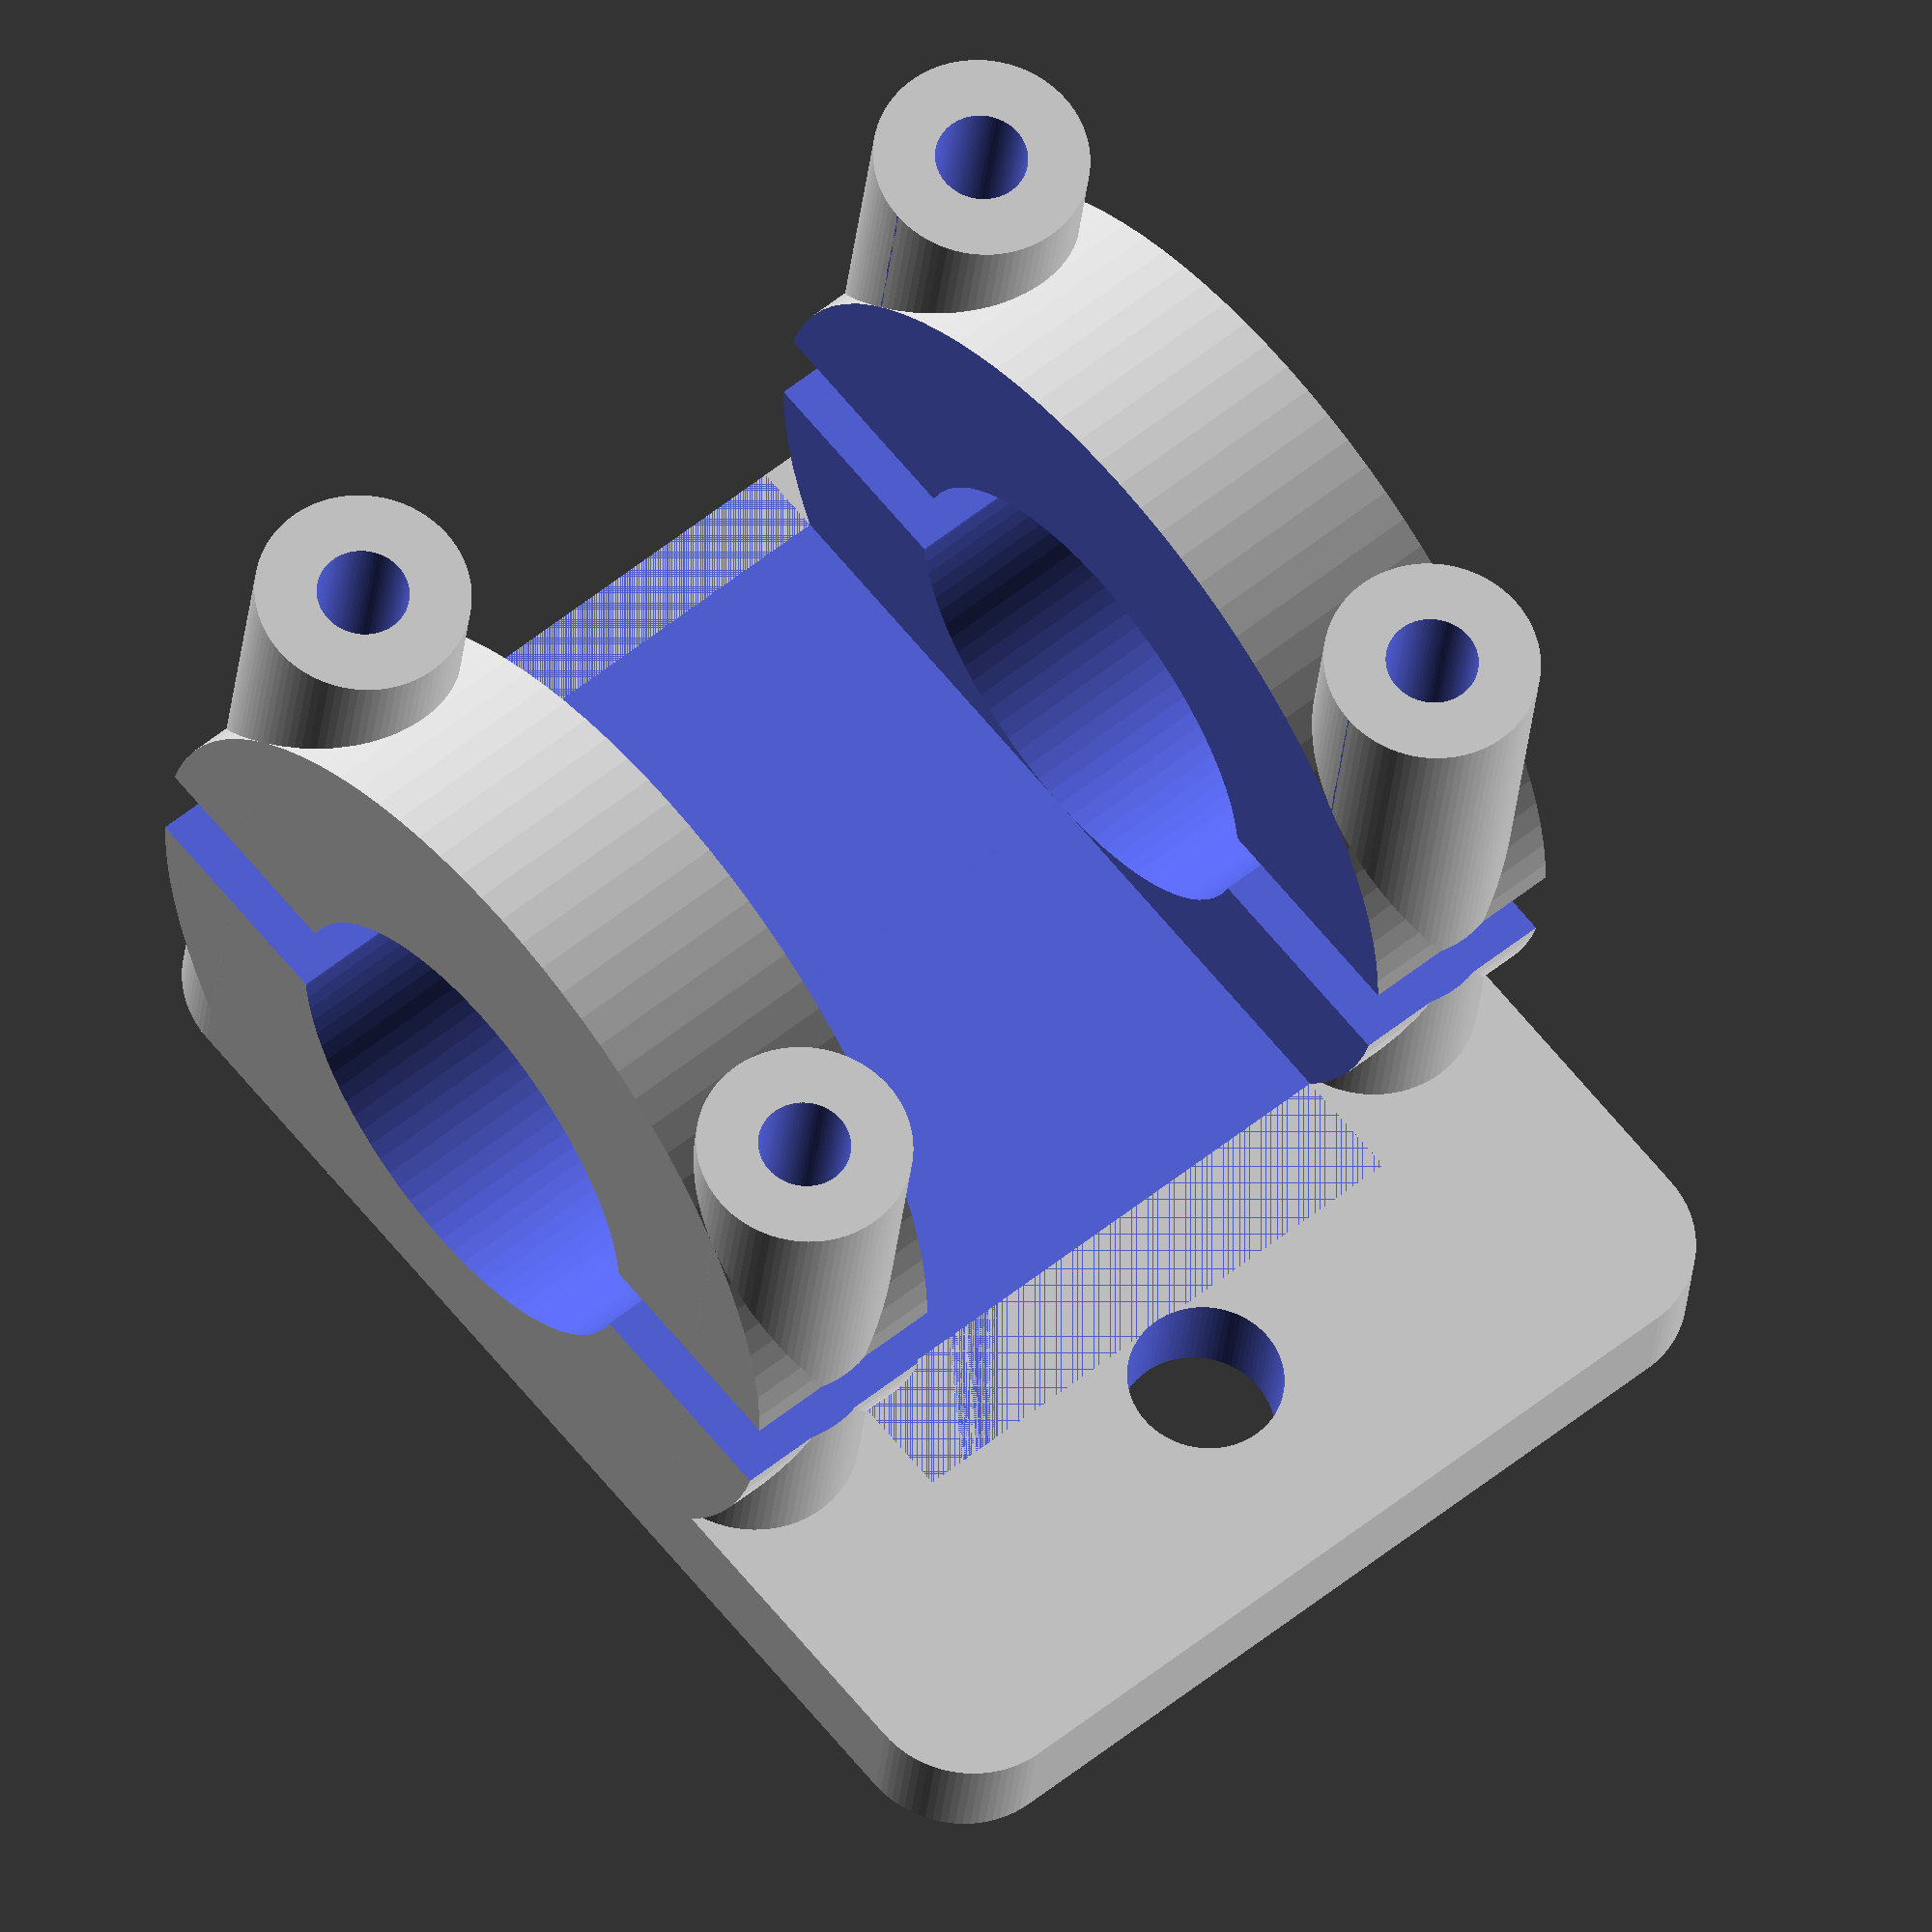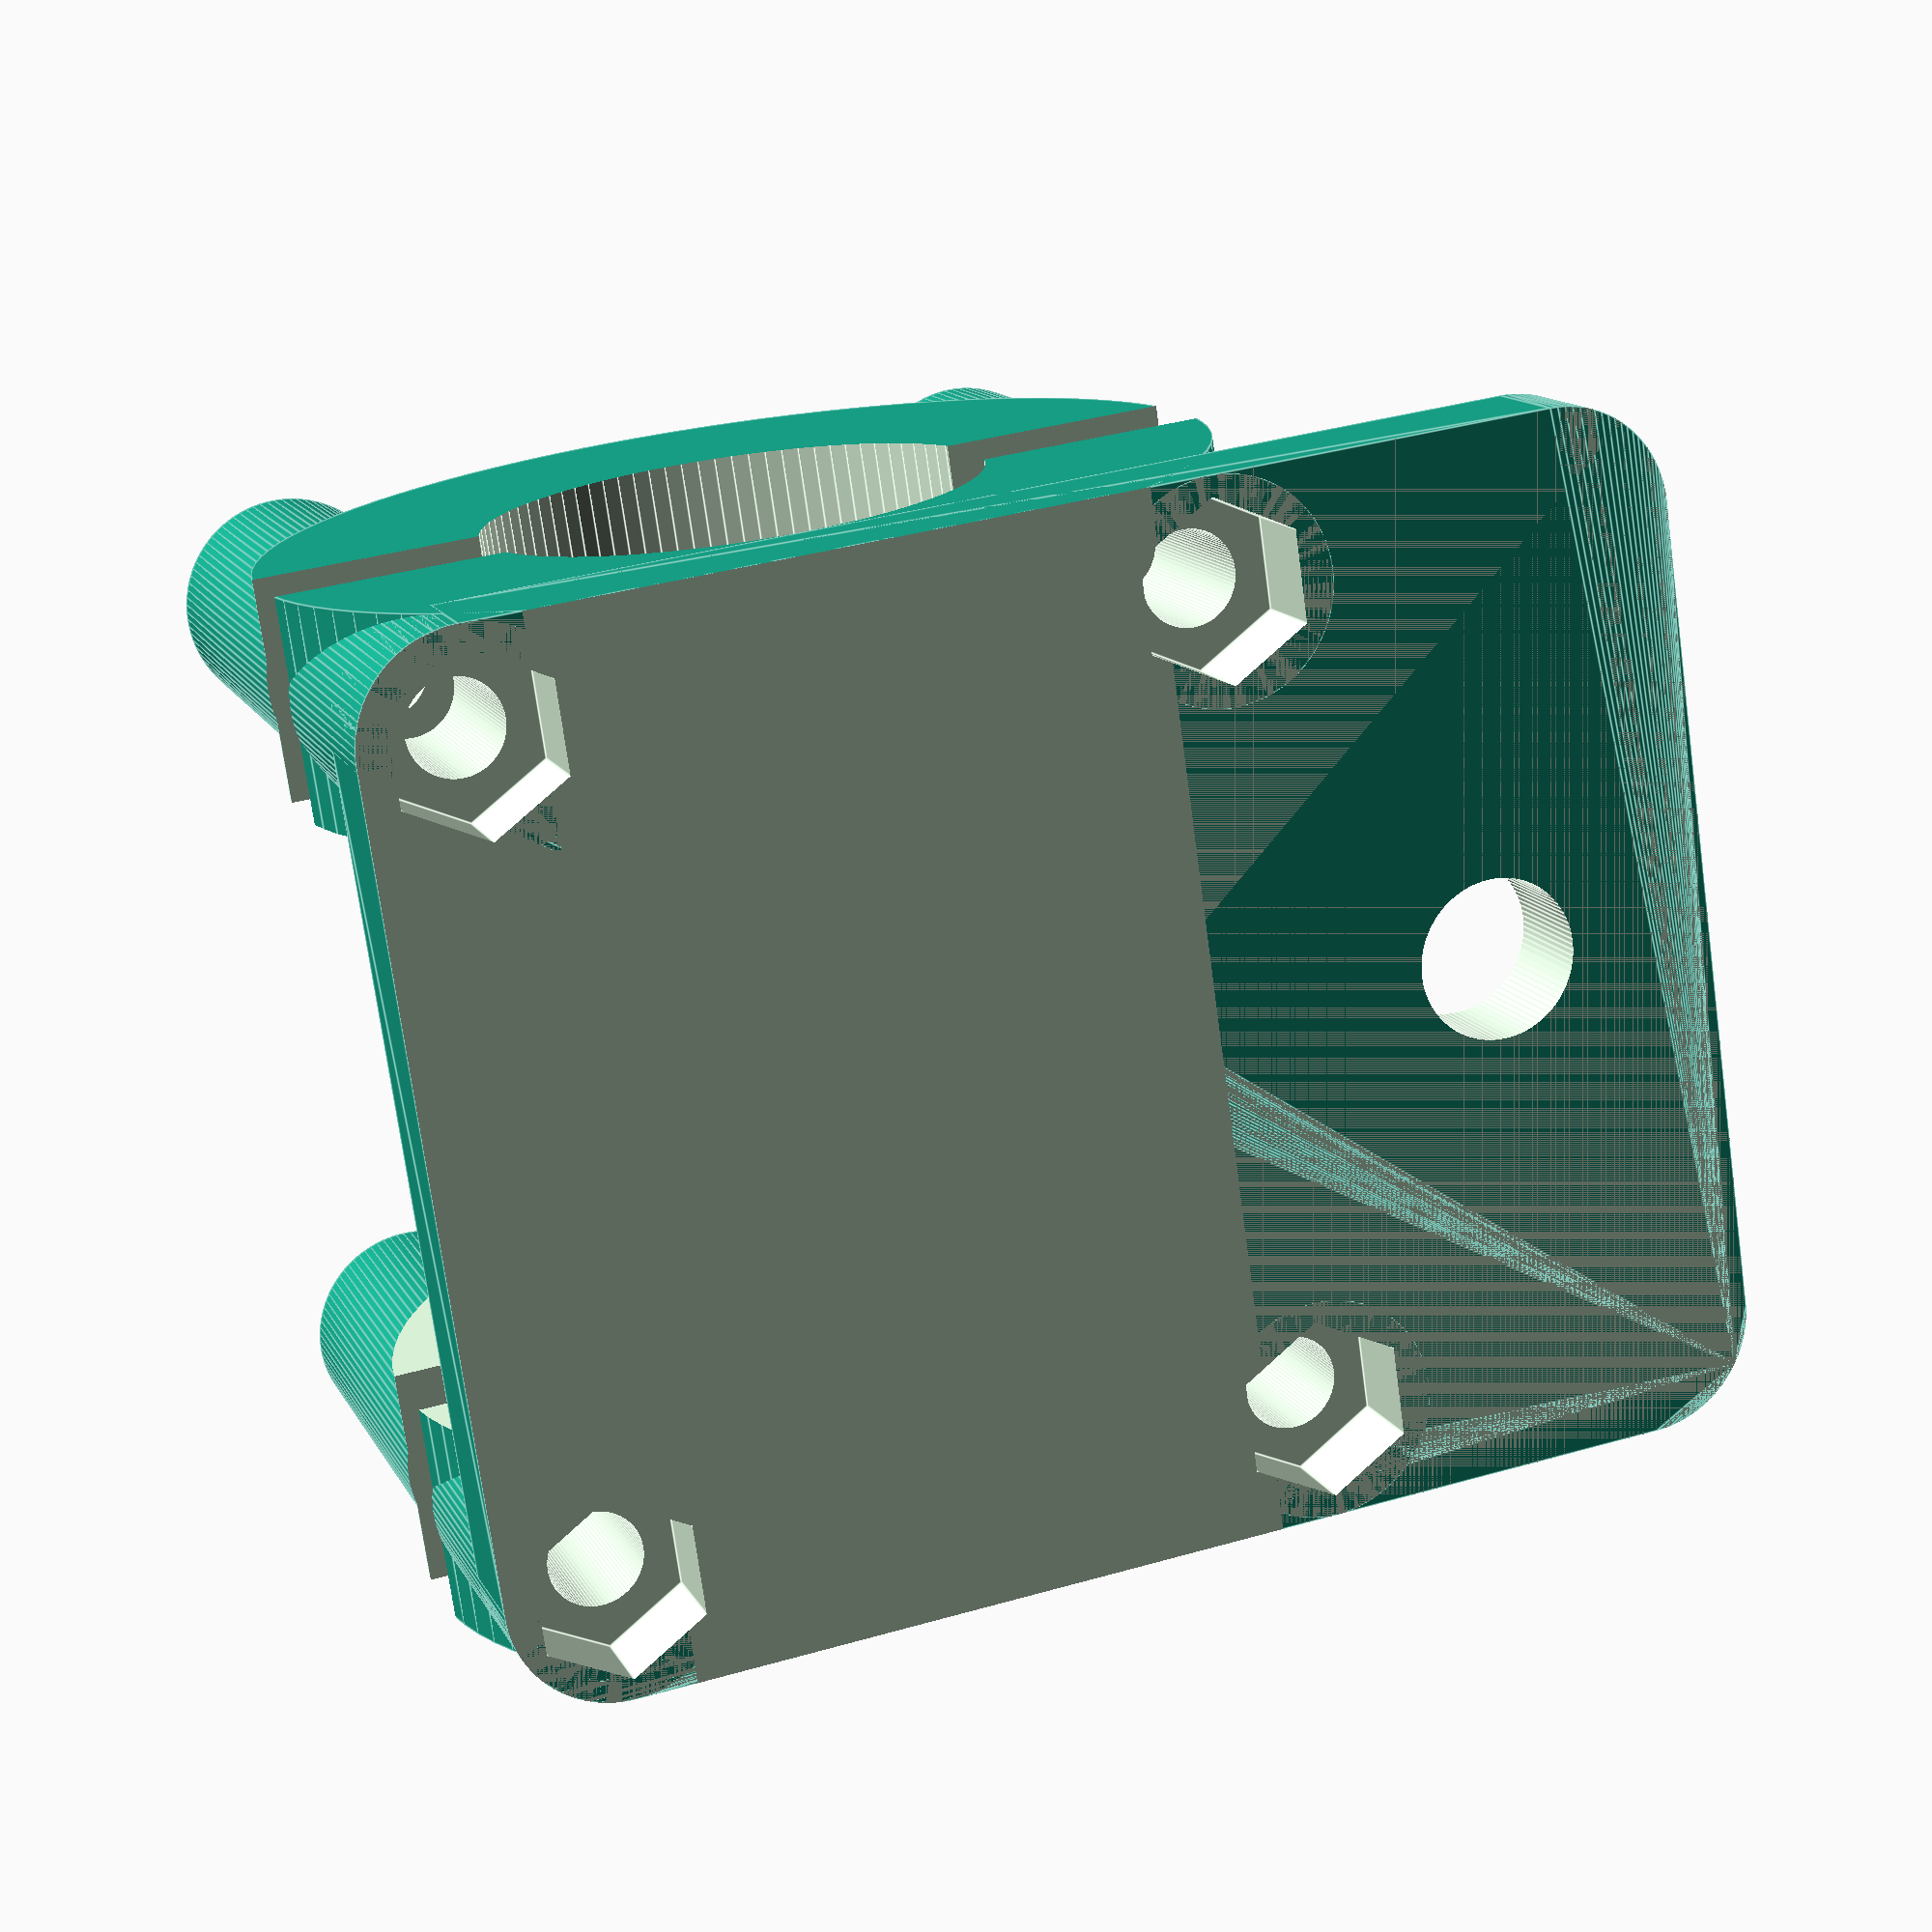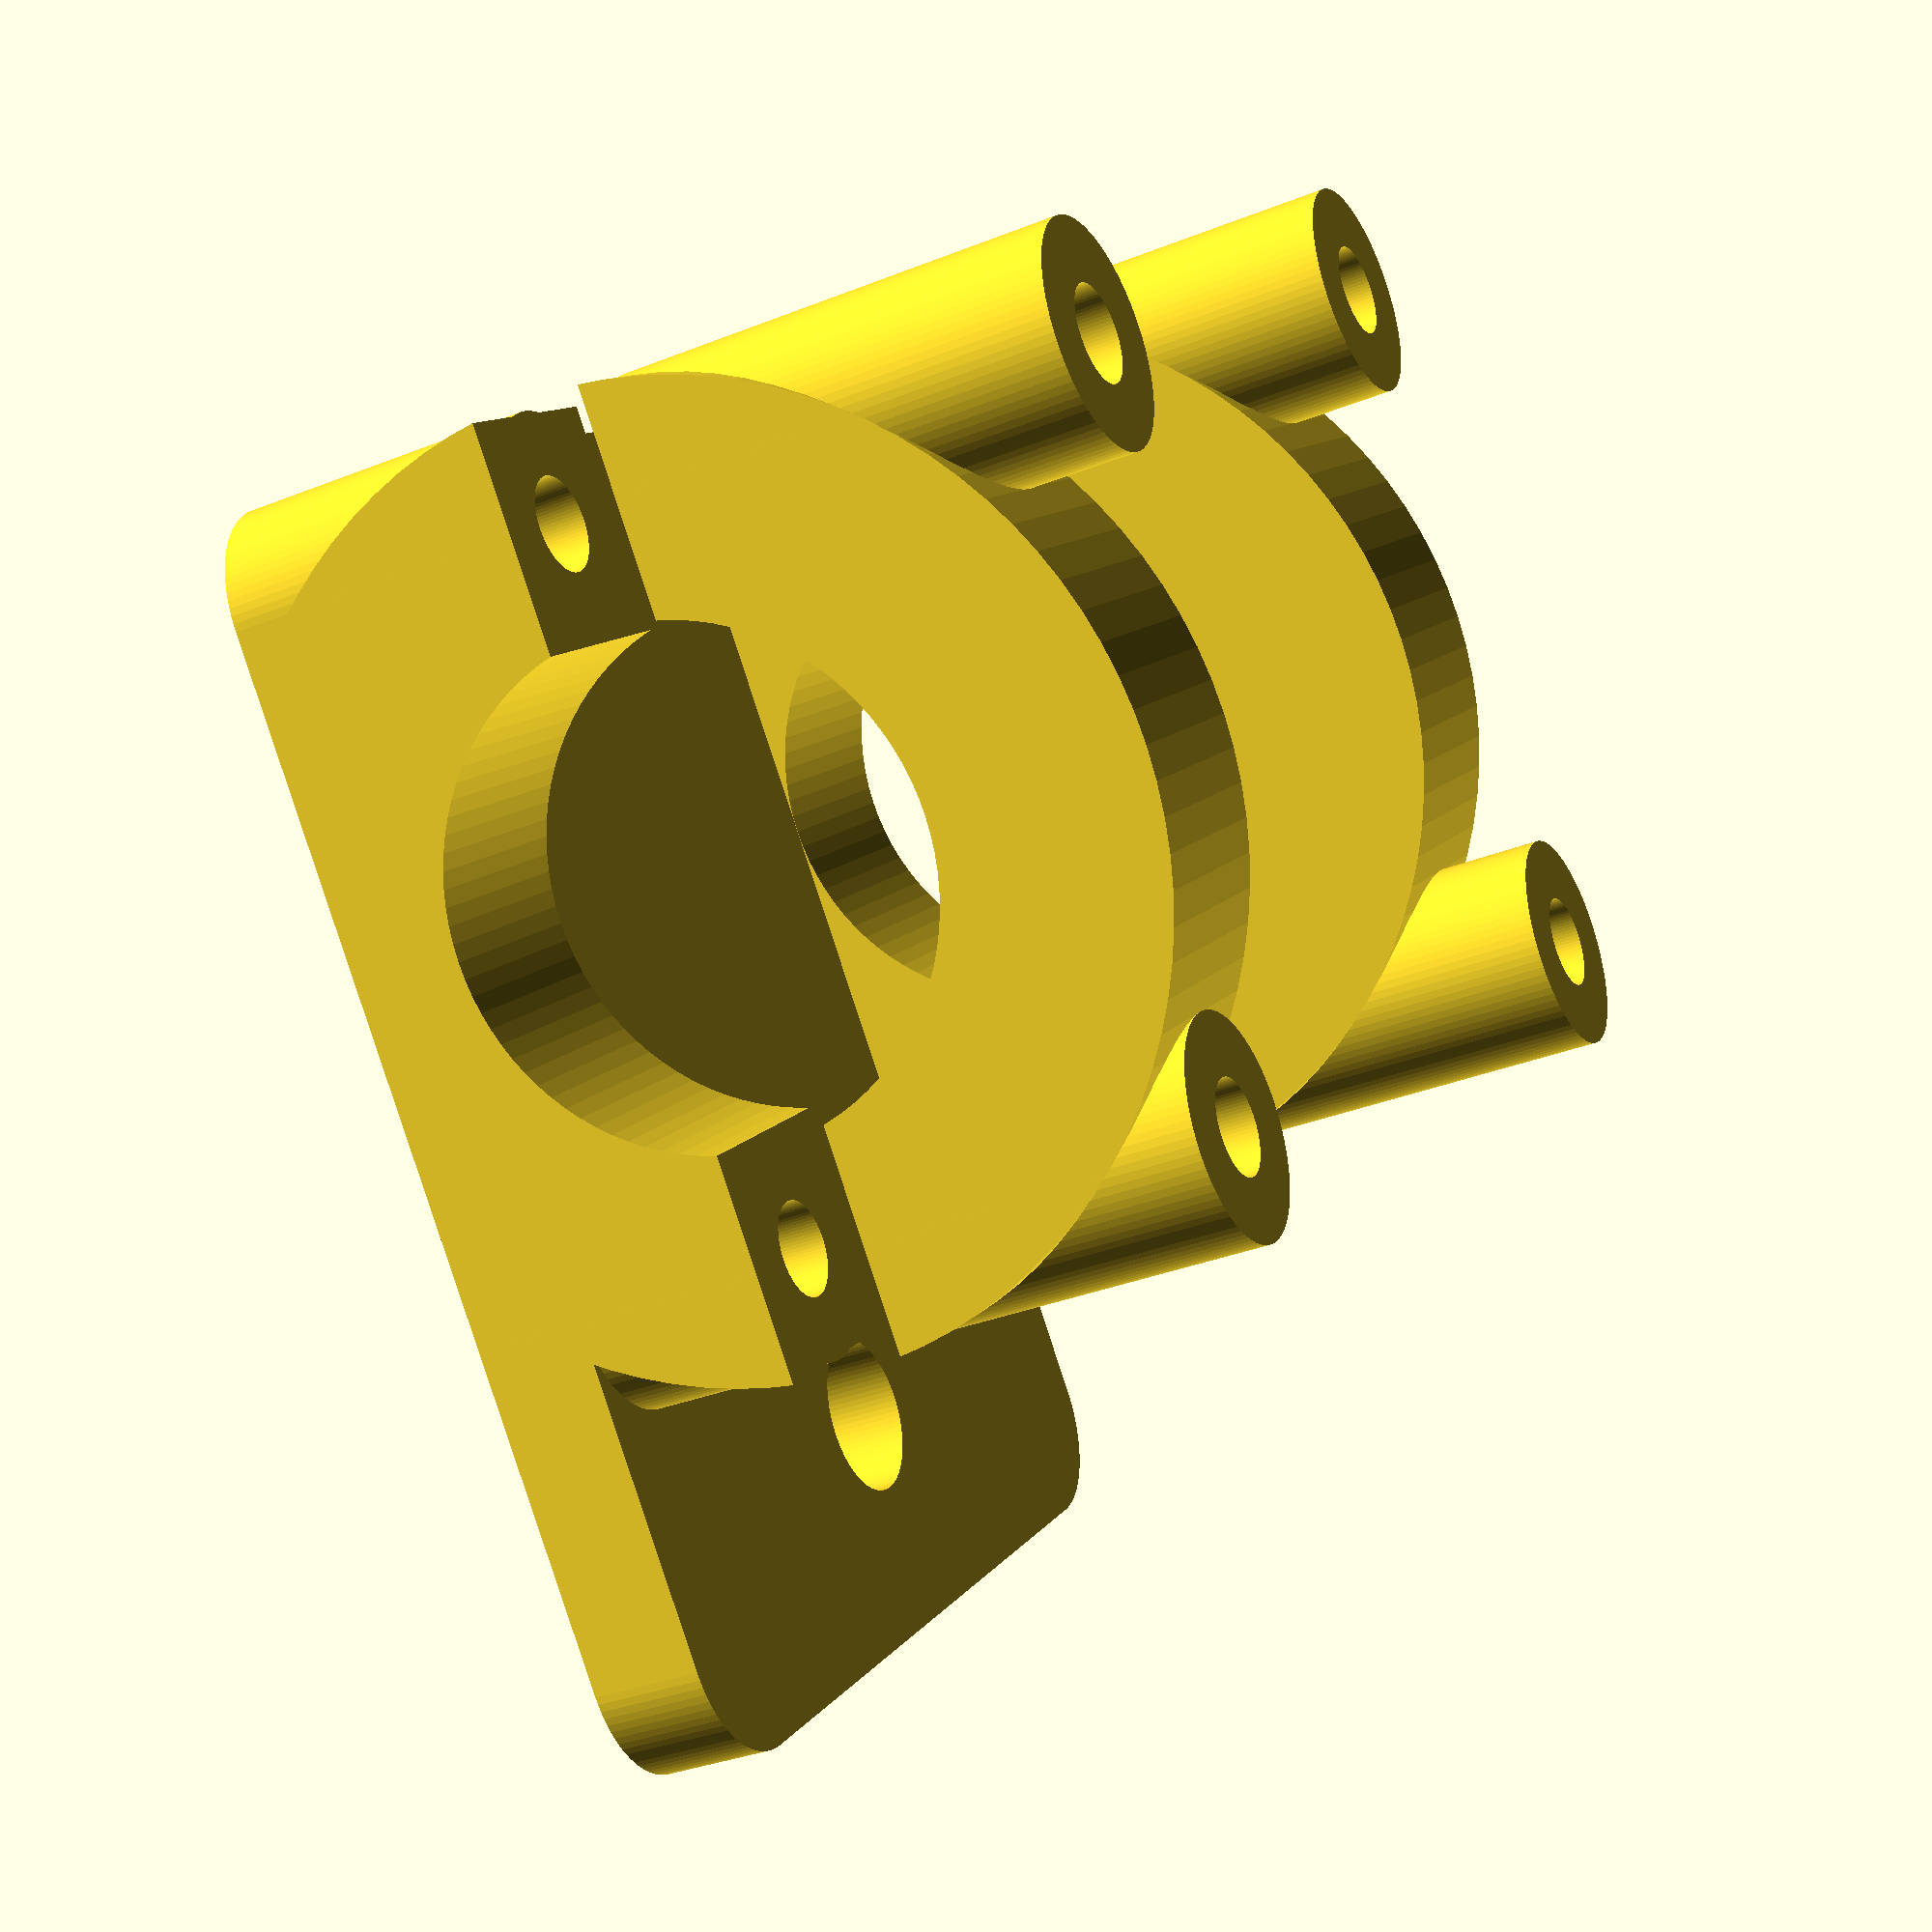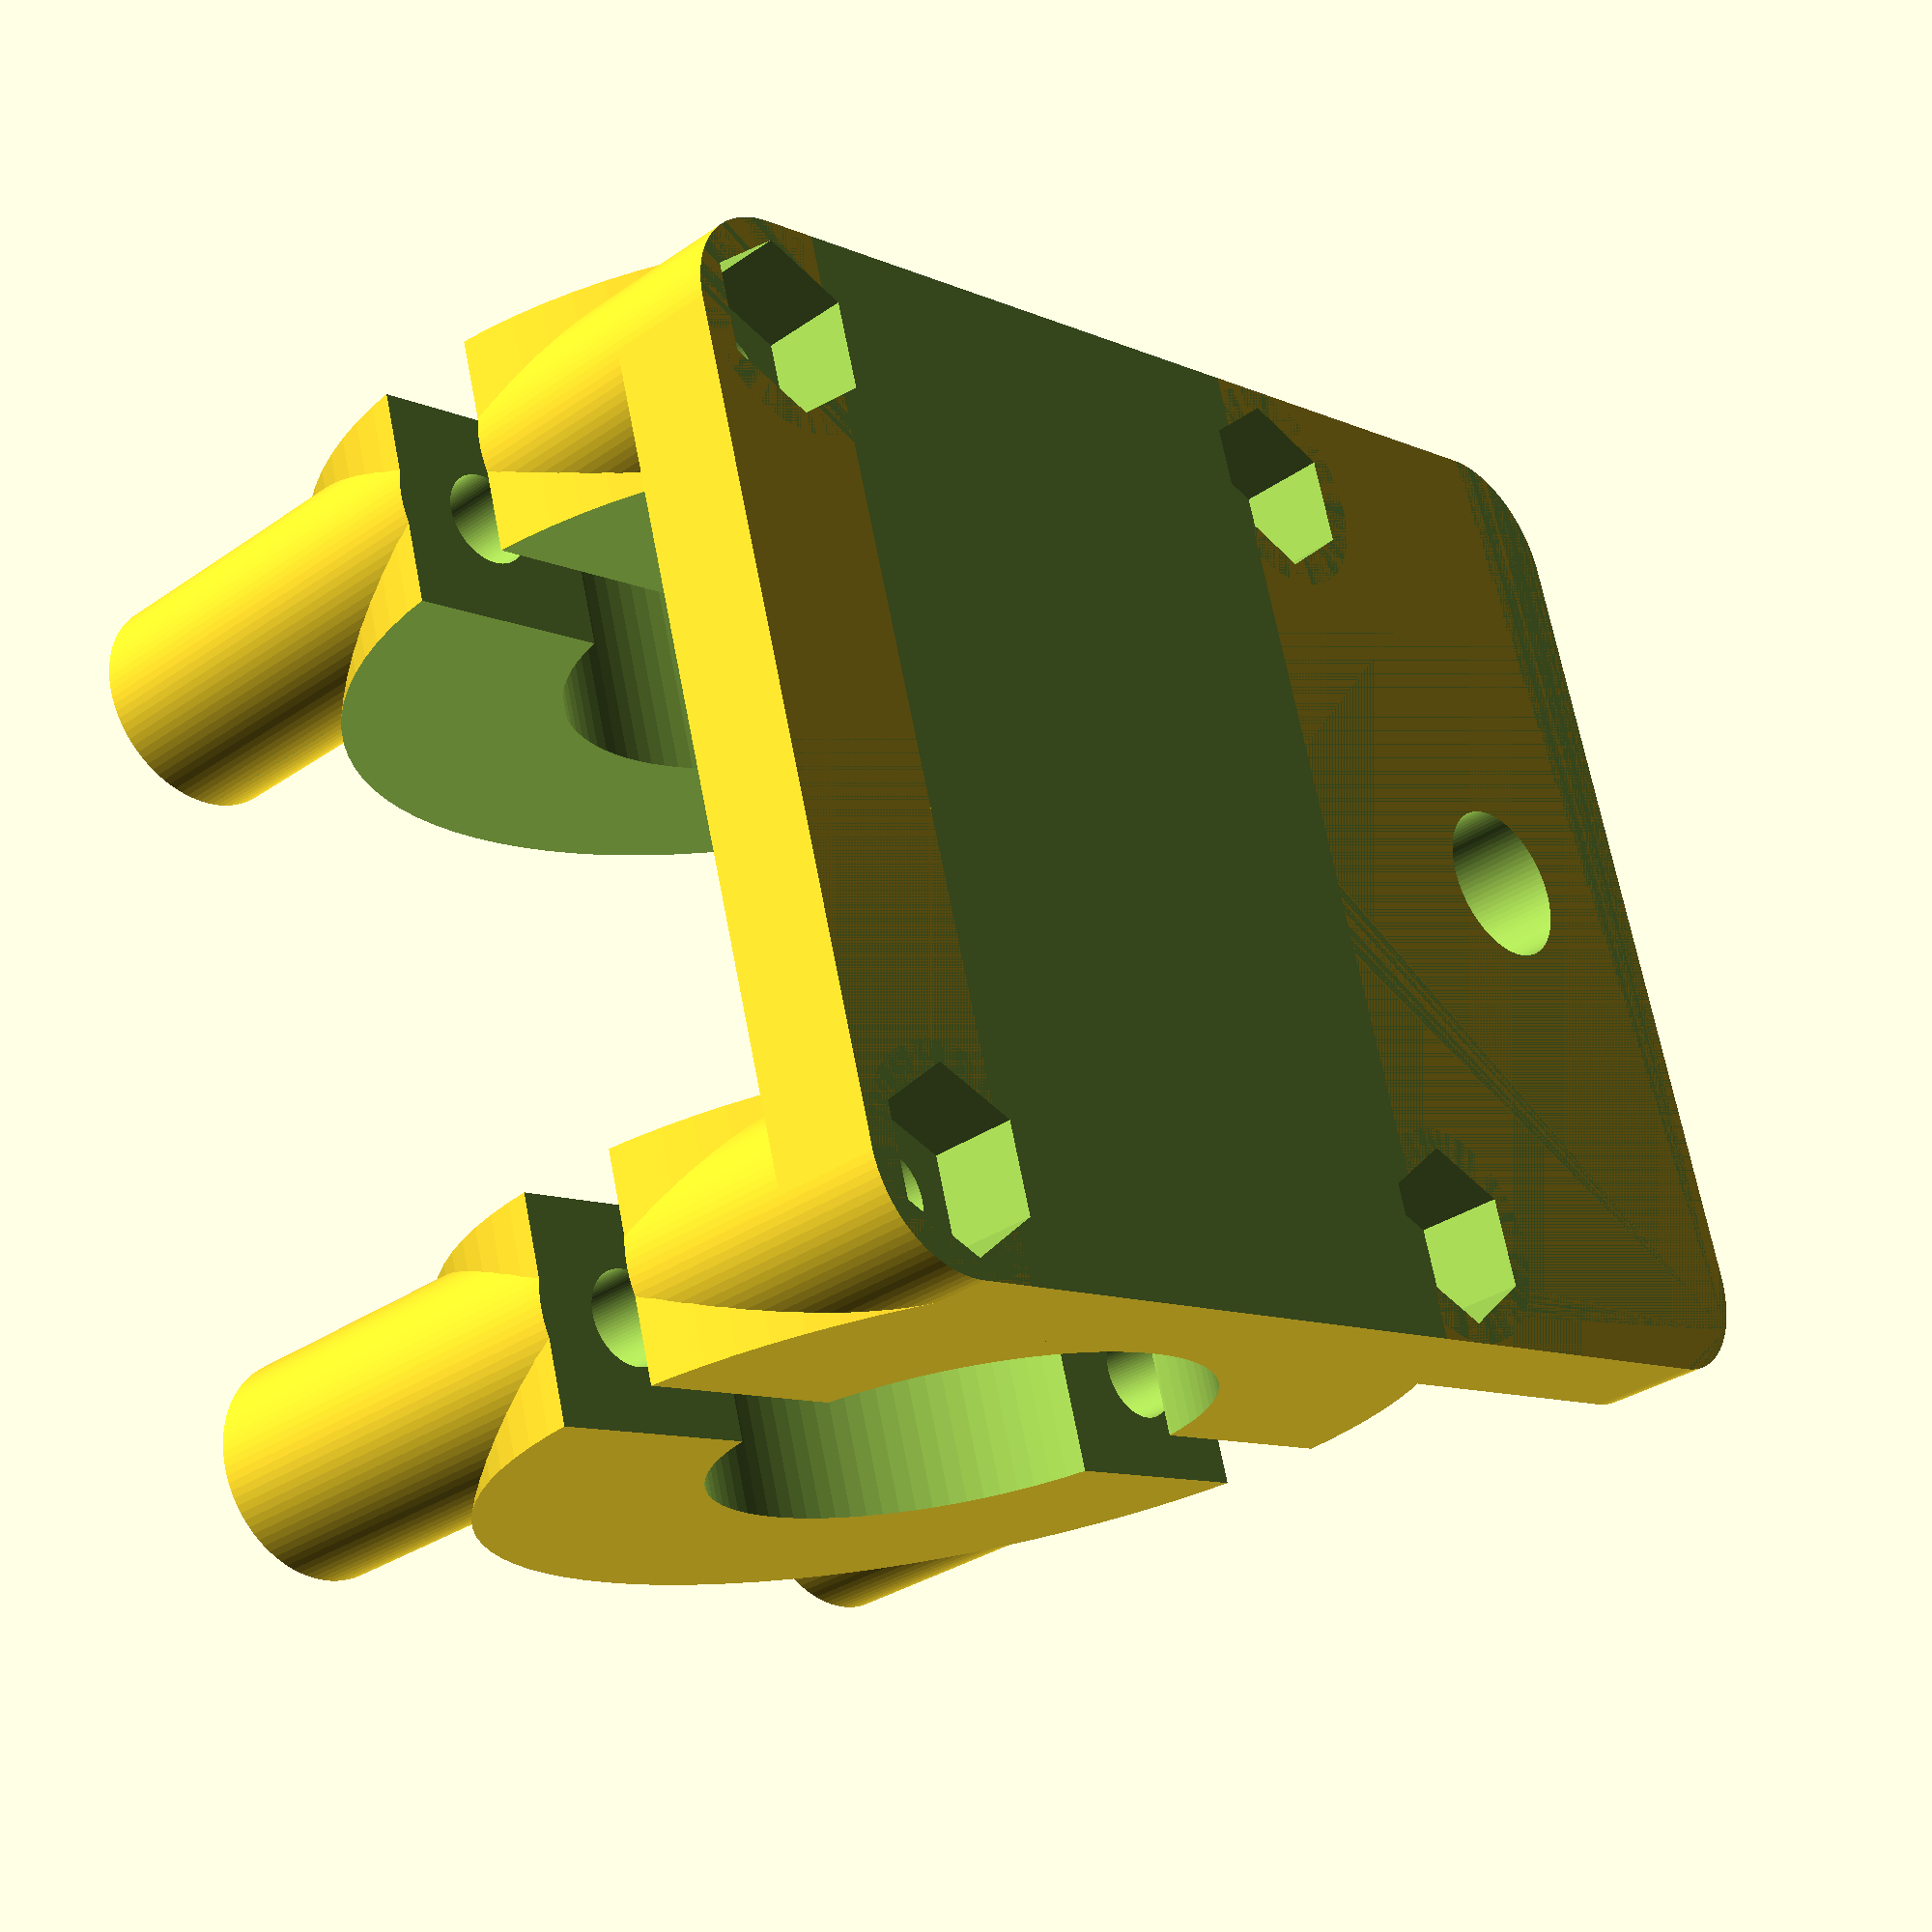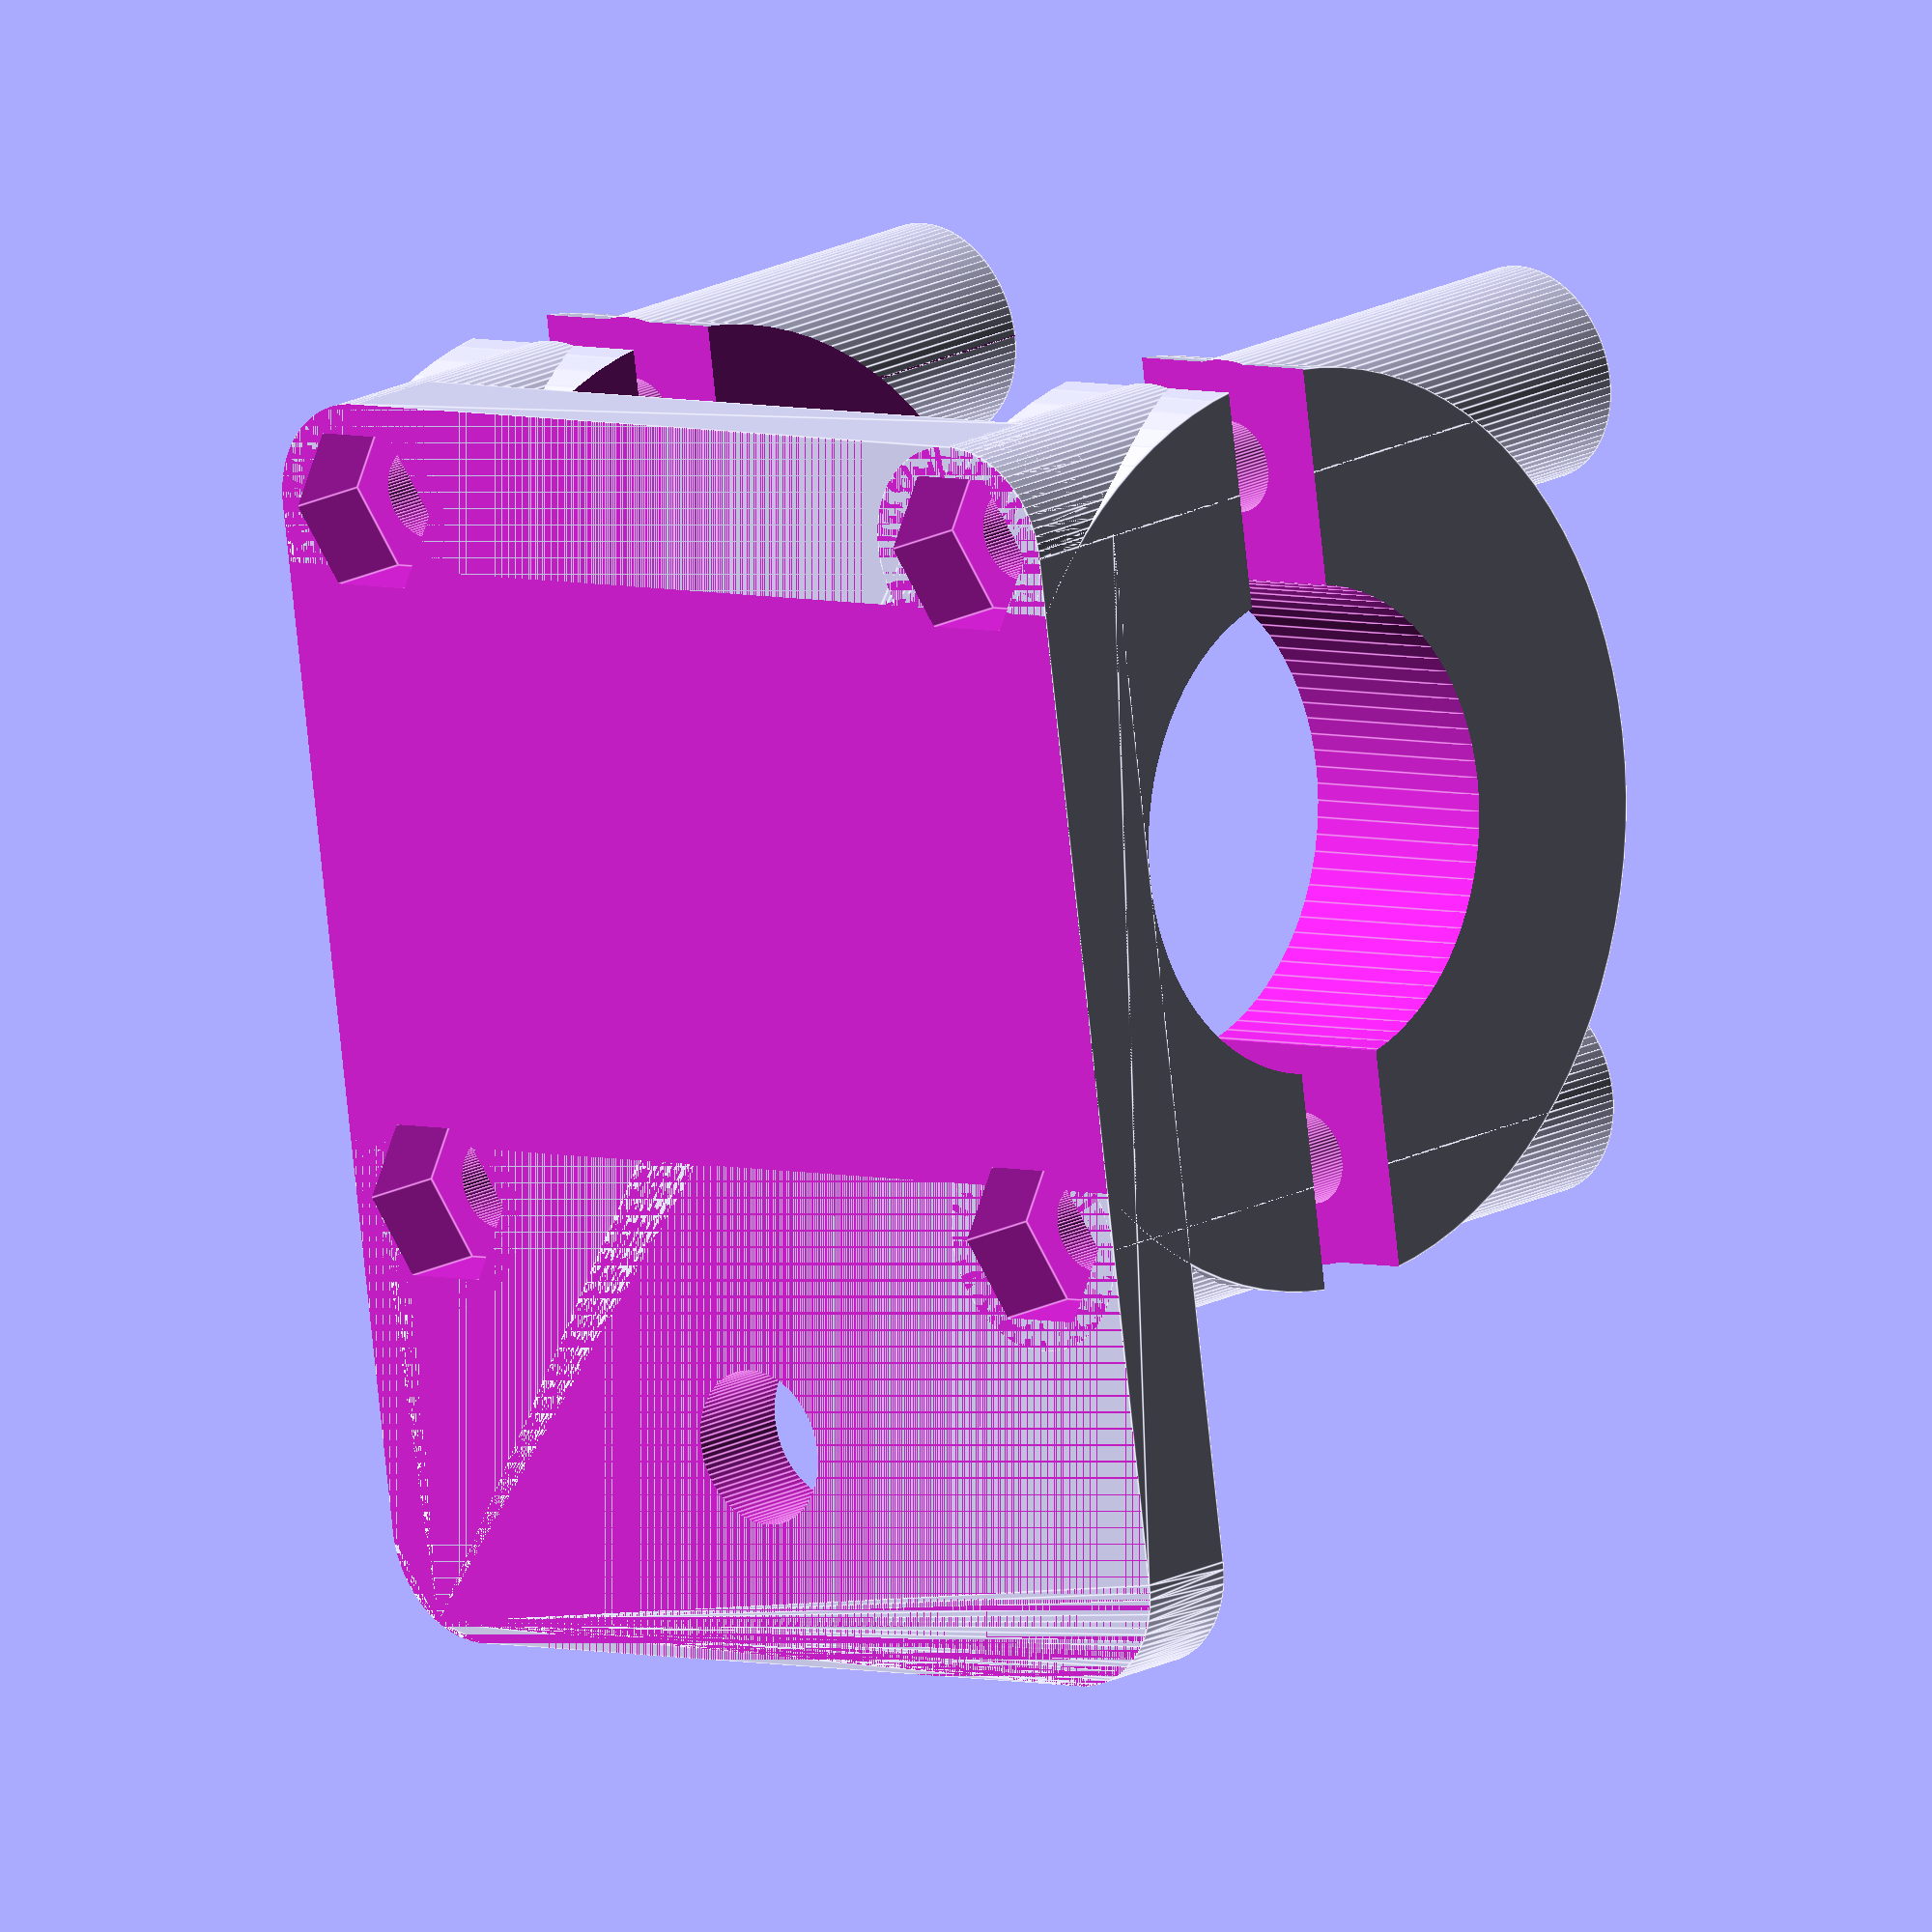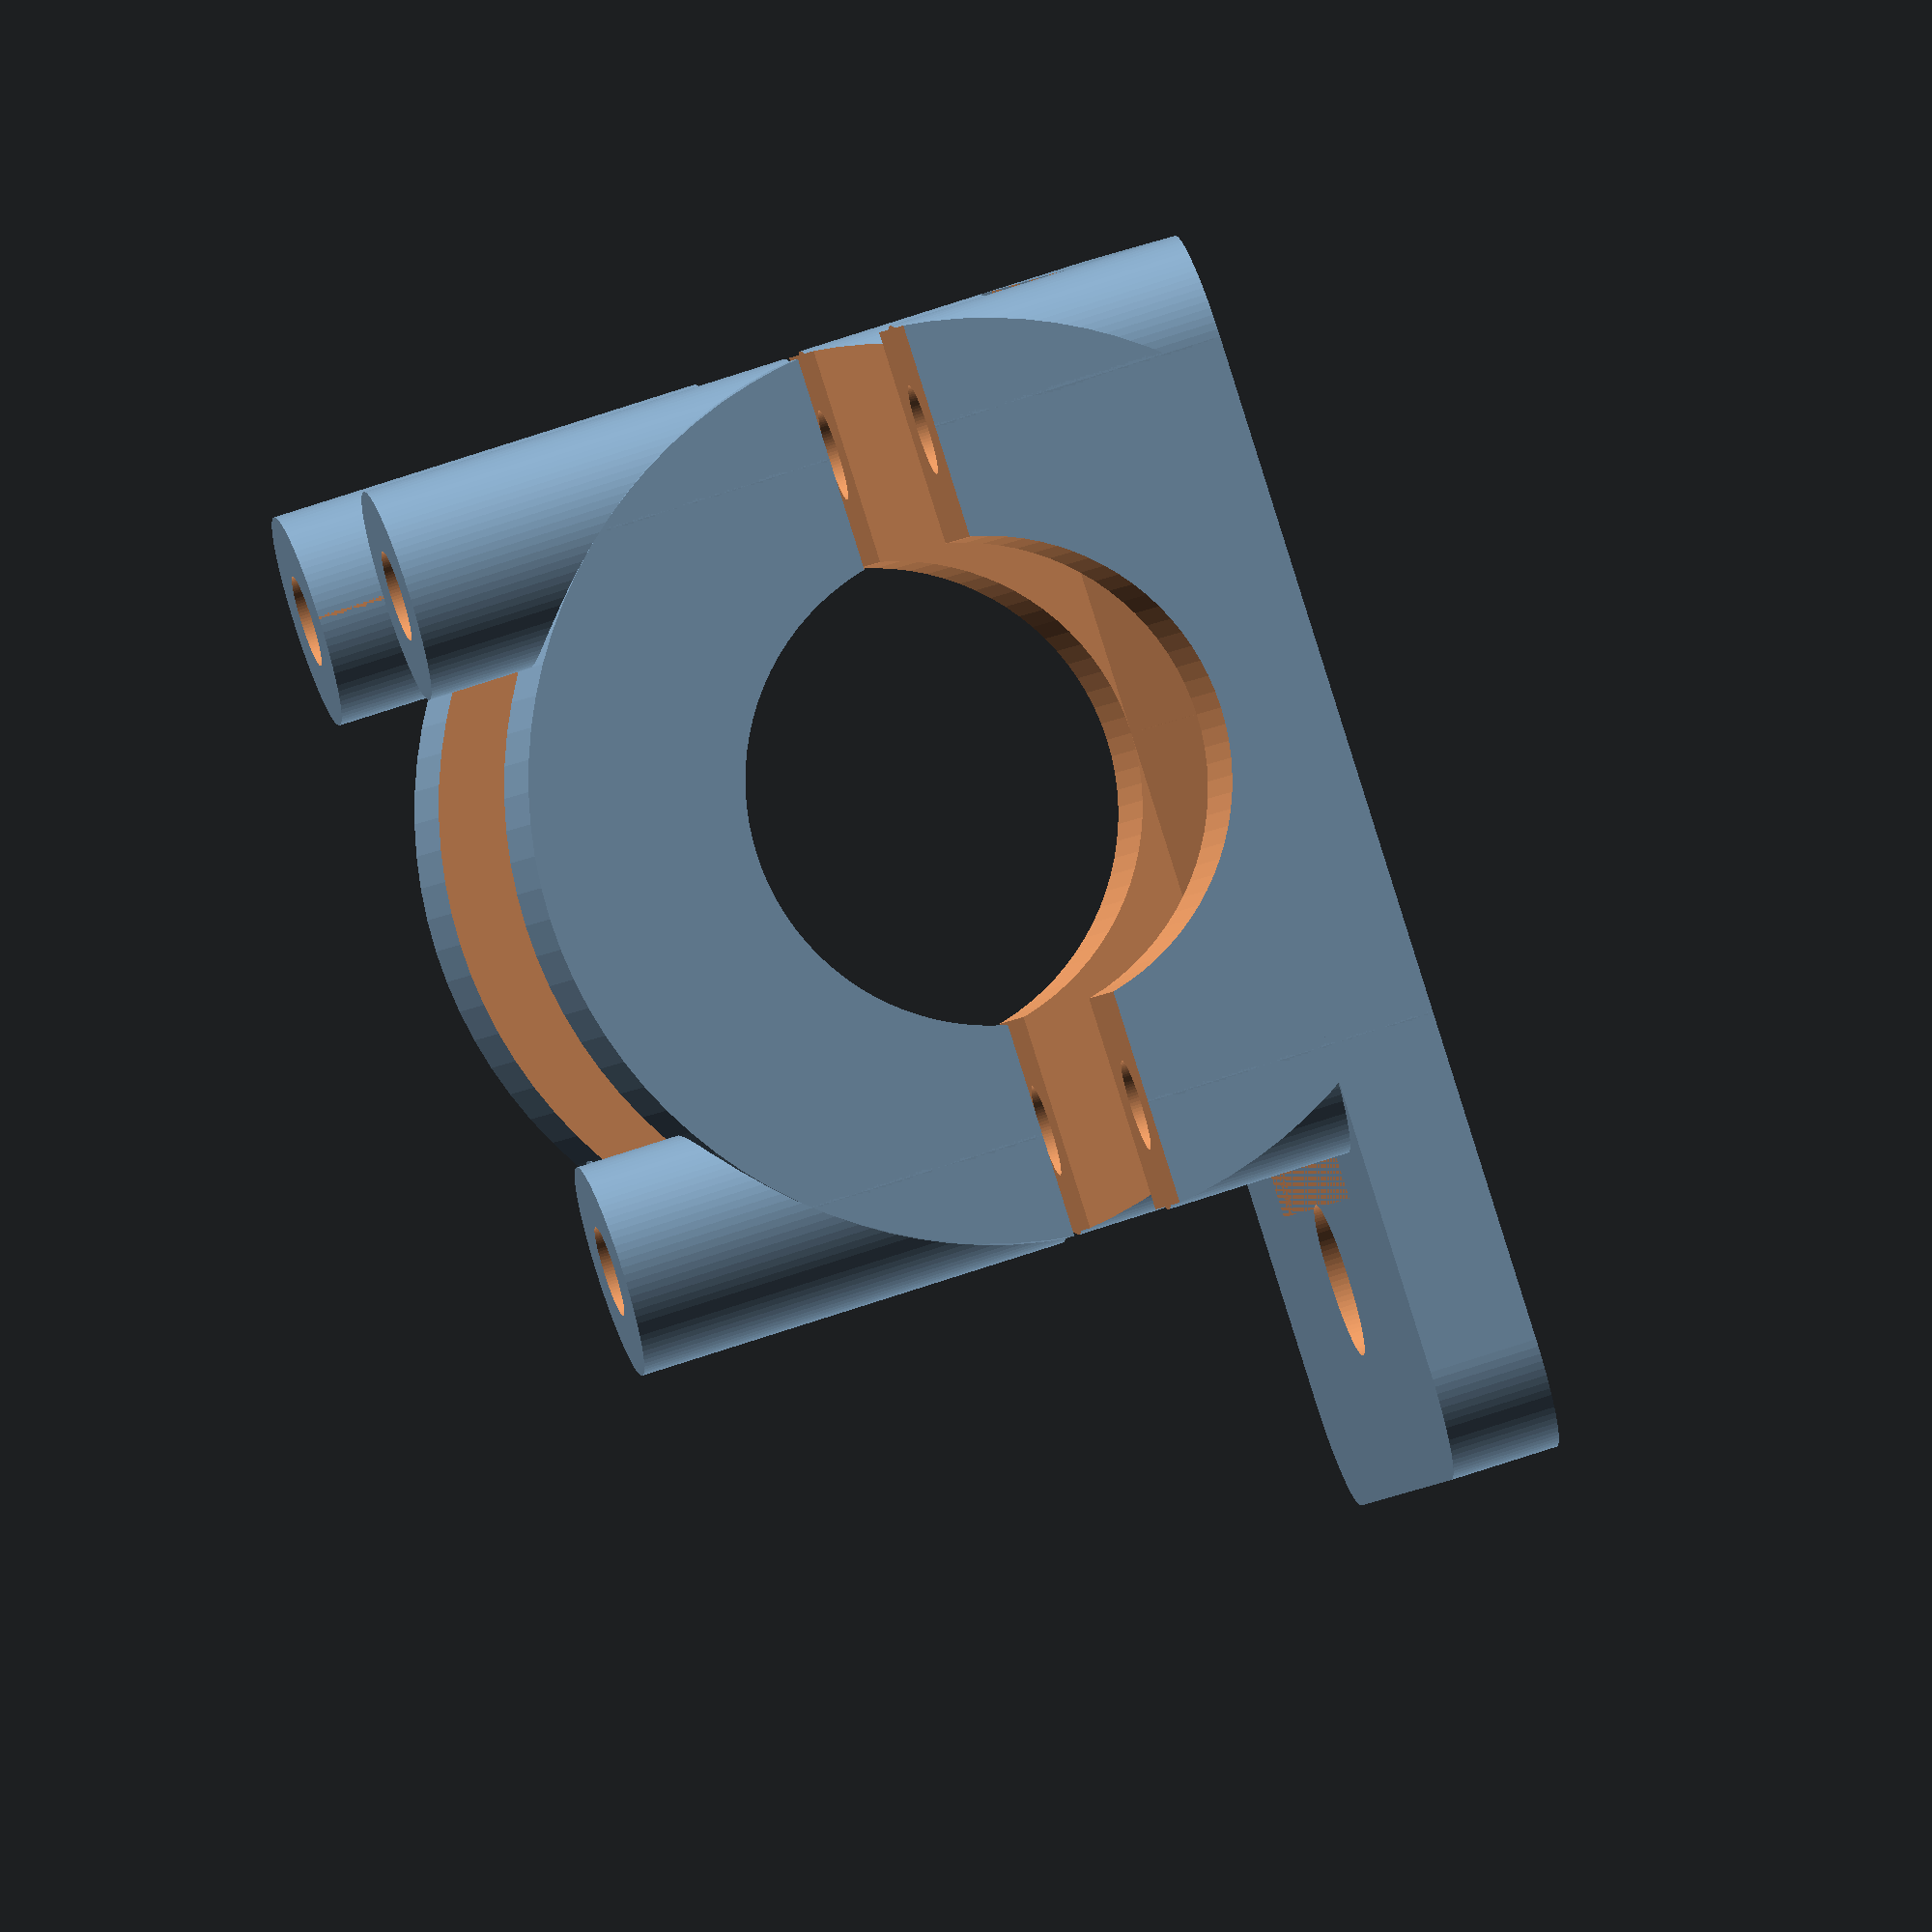
<openscad>
// Diamter of the piping
diameter = 22;

// Diameter of the mounting screw
screwDiameter = 4.2;
// Padding around the screw holws
screwPadding = 2.8;
// Offset for the back (wingnut)
screwOffset = 3.15;
// Diamter for the nut Hole
nutDiameter = 8;
// Depth of the nut hole
nutHeight = 4;
// Length of the moun (adjust in such a way that you canstill open your cameras door)
length = 46;
// Height of the mount
height = 57;

// Diameter of the hole for the cam screw
camScrewDiameter = 7.1;
// Cam screw offset from the top
camScrewOffset = -10;
// Thickness of the cam mount
mountThickness = 5;

// Width of the cutout
cutoutWidth = 5;

/* [Hidden] */
bracketWidth = screwPadding * 2 + screwDiameter;
walls= screwPadding * 2 + screwDiameter;
nutRadius = nutDiameter / 2;
screwRadius = screwDiameter / 2;
camScrewRadius = camScrewDiameter / 2;
radius = diameter / 2;
outerRadius = radius + walls;

$fn = 90;

rotate([90, 0, 0]) {
  difference() {
    group() {
      cylinder(r = outerRadius, h = length);

      hull() {
        translate([-outerRadius + walls, -outerRadius + walls / 2, walls / 2])
          rotate([0, 270, 0])
            cylinder(r = walls / 2, h = mountThickness);
        
        translate([-outerRadius + walls, -outerRadius + walls / 2, length - walls / 2])
          rotate([0, 270, 0])
            cylinder(r = walls / 2, h = mountThickness);
        
        translate([-outerRadius + walls, -outerRadius - walls / 2 + height, walls / 2])
          rotate([0, 270, 0])
            cylinder(r = walls / 2, h = mountThickness);
        
        translate([-outerRadius + walls, -outerRadius - walls / 2 + height, length - walls / 2])
          rotate([0, 270, 0])
            cylinder(r = walls / 2, h = mountThickness);
      }
      
      translate([-outerRadius + (walls-mountThickness), radius + screwPadding + screwRadius, bracketWidth / 2])
        rotate([0, 90, 0])
          cylinder(r = bracketWidth / 2, h = outerRadius * 2 - screwOffset - (walls-mountThickness));
      
      translate([-outerRadius + (walls-mountThickness), -radius - screwPadding - screwRadius, bracketWidth / 2])
        rotate([0, 90, 0])
          cylinder(r = bracketWidth / 2, h = outerRadius * 2 - screwOffset);
      
      translate([-outerRadius + (walls-mountThickness), radius + screwPadding + screwRadius, length - bracketWidth / 2])
        rotate([0, 90, 0])
          cylinder(r = bracketWidth / 2, h = outerRadius * 2 - screwOffset);
      
      translate([-outerRadius + (walls-mountThickness), -radius - screwPadding - screwRadius, length - bracketWidth / 2])
        rotate([0, 90, 0])
          cylinder(r = bracketWidth / 2, h = outerRadius * 2 - screwOffset);
    }

    translate([0, 0, -1])
      cylinder(r = radius, h = length + 2);
    translate([-outerRadius + walls, -outerRadius, bracketWidth])
      cube([outerRadius * 2 + 2, outerRadius * 2 + 2, length - bracketWidth * 2]);
    
    translate([-outerRadius + (walls-mountThickness) - 1, radius + screwPadding + screwRadius, bracketWidth / 2])
    rotate([0, 90, 0]) {
      cylinder(r = screwRadius, h = outerRadius * 2 + 2);
      cylinder(r = nutRadius, h = nutHeight + 1, $fn = 6);
    }

    translate([-outerRadius + (walls-mountThickness) - 1, -radius - screwPadding - screwRadius, bracketWidth / 2])
    rotate([0, 90, 0]) {
      cylinder(r = screwRadius, h = outerRadius * 2 + 2);
      cylinder(r = nutRadius, h = nutHeight + 1, $fn = 6);
    }
    
    translate([-outerRadius + (walls-mountThickness) - 1, radius + screwPadding + screwRadius, length - bracketWidth / 2])
    rotate([0, 90, 0]) {
      cylinder(r = screwRadius, h = outerRadius * 2 + 2);
      cylinder(r = nutRadius, h = nutHeight + 1, $fn = 6);
    }

    translate([-outerRadius + (walls-mountThickness) - 1, -radius - screwPadding - screwRadius, length - bracketWidth / 2])
    rotate([0, 90, 0]) {
      cylinder(r = screwRadius, h = outerRadius * 2 + 2);
      cylinder(r = nutRadius, h = nutHeight + 1, $fn = 6);
    }

    translate([-outerRadius + (walls-mountThickness) - 1, -outerRadius + height + camScrewOffset, length/2])
    rotate([0, 90, 0]) {
      cylinder(r = camScrewRadius, h = mountThickness + 2);
    }
    
    translate([-cutoutWidth / 2, -outerRadius - 1, -1])
      cube([cutoutWidth, outerRadius * 2 + 2, length + 2]);
    
    translate([-outerRadius * 2 + (walls-mountThickness), -outerRadius - 1, -1])
      cube([outerRadius, height + 2, length + 2]);
  }
}
</openscad>
<views>
elev=112.9 azim=96.3 roll=219.5 proj=o view=solid
elev=142.7 azim=202.9 roll=290.3 proj=p view=edges
elev=266.4 azim=338.0 roll=341.8 proj=p view=solid
elev=190.2 azim=195.0 roll=318.0 proj=p view=wireframe
elev=258.9 azim=47.9 roll=354.0 proj=o view=edges
elev=269.8 azim=186.7 roll=342.5 proj=o view=solid
</views>
